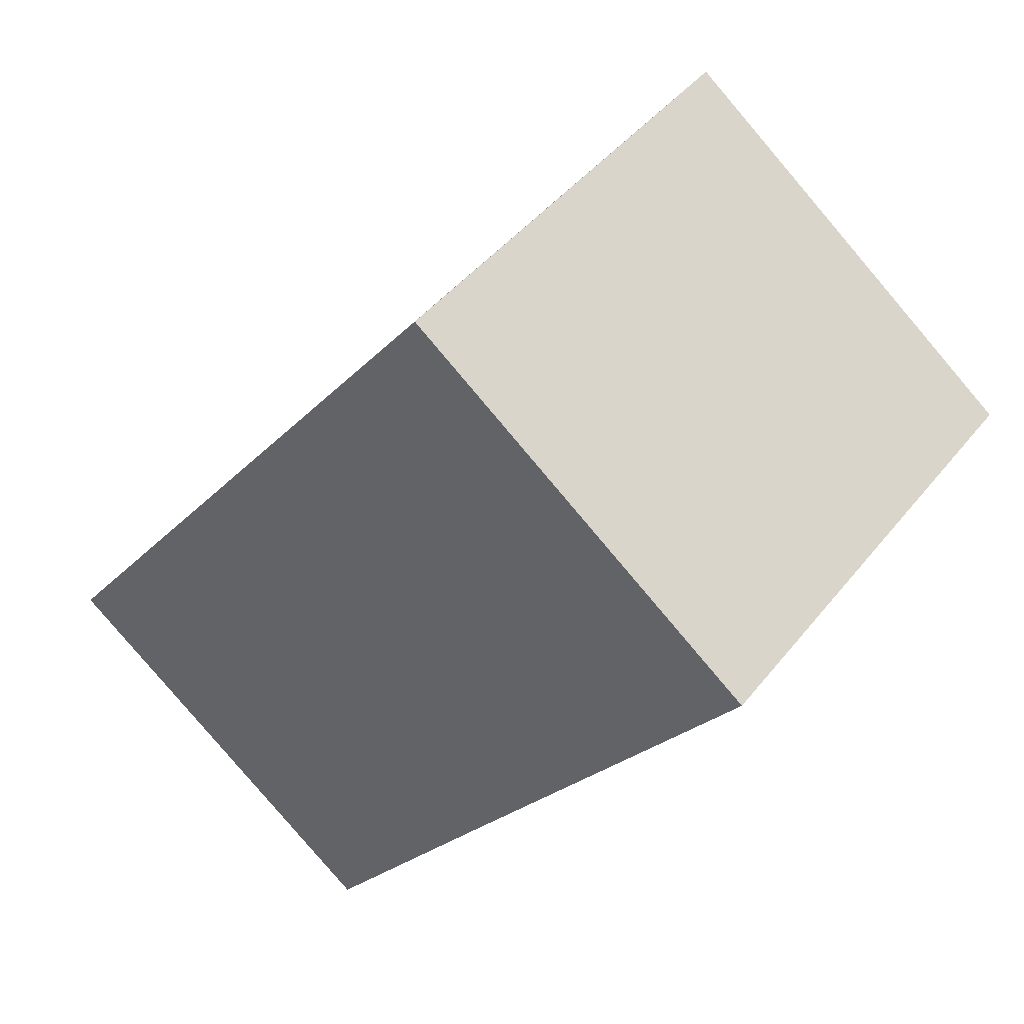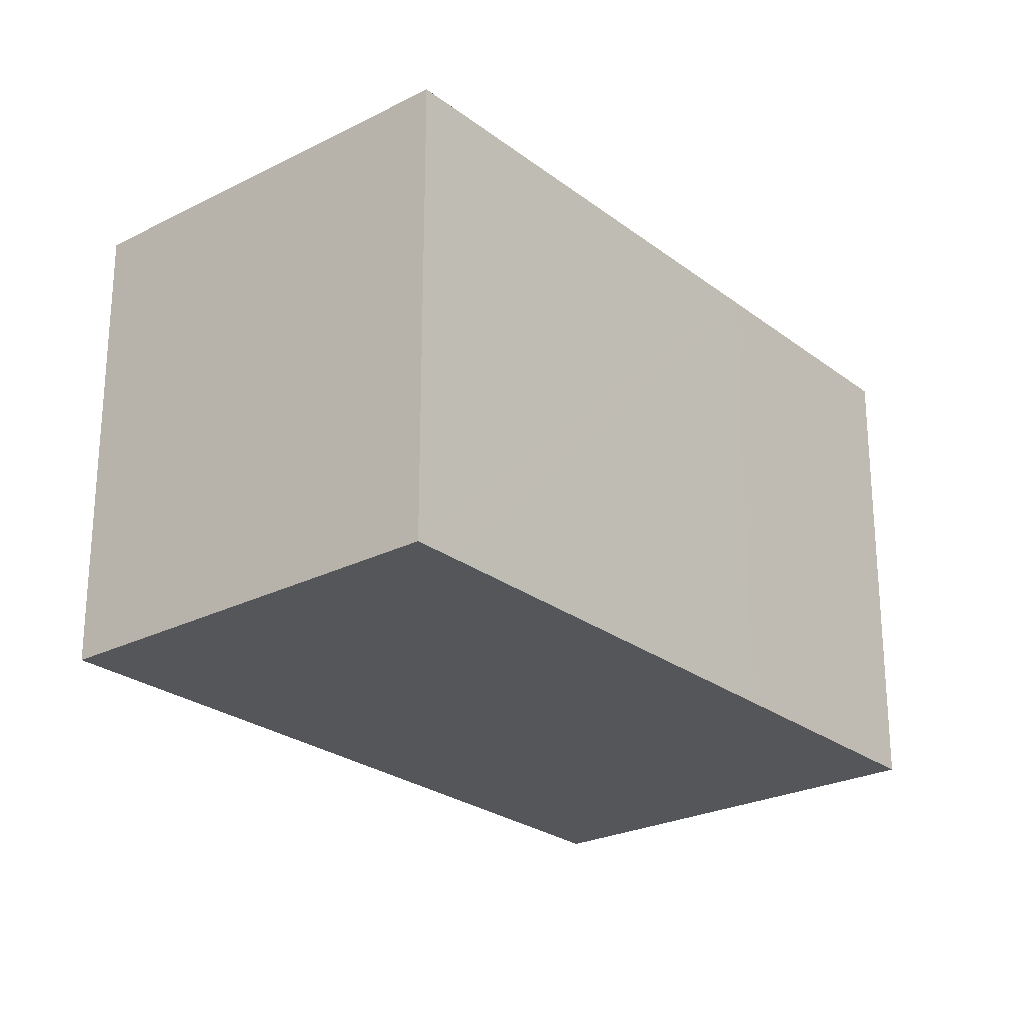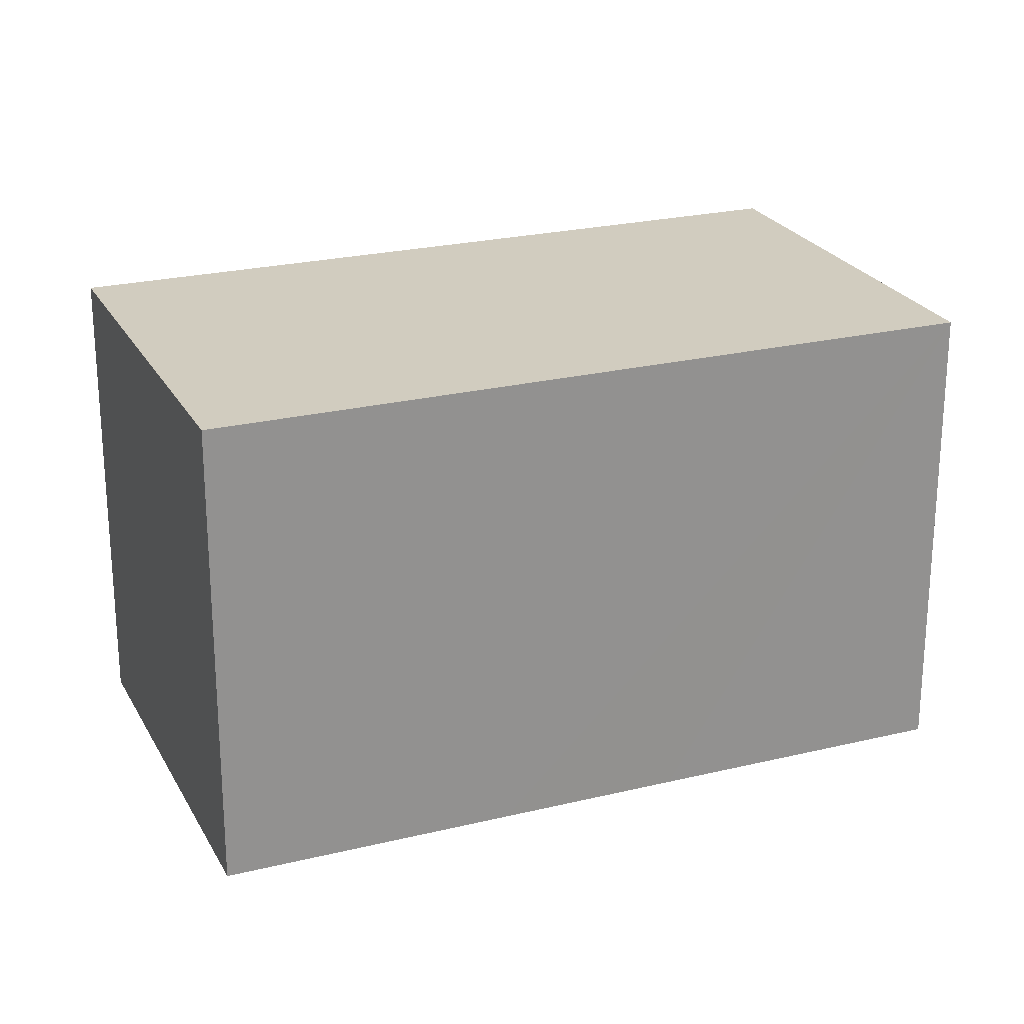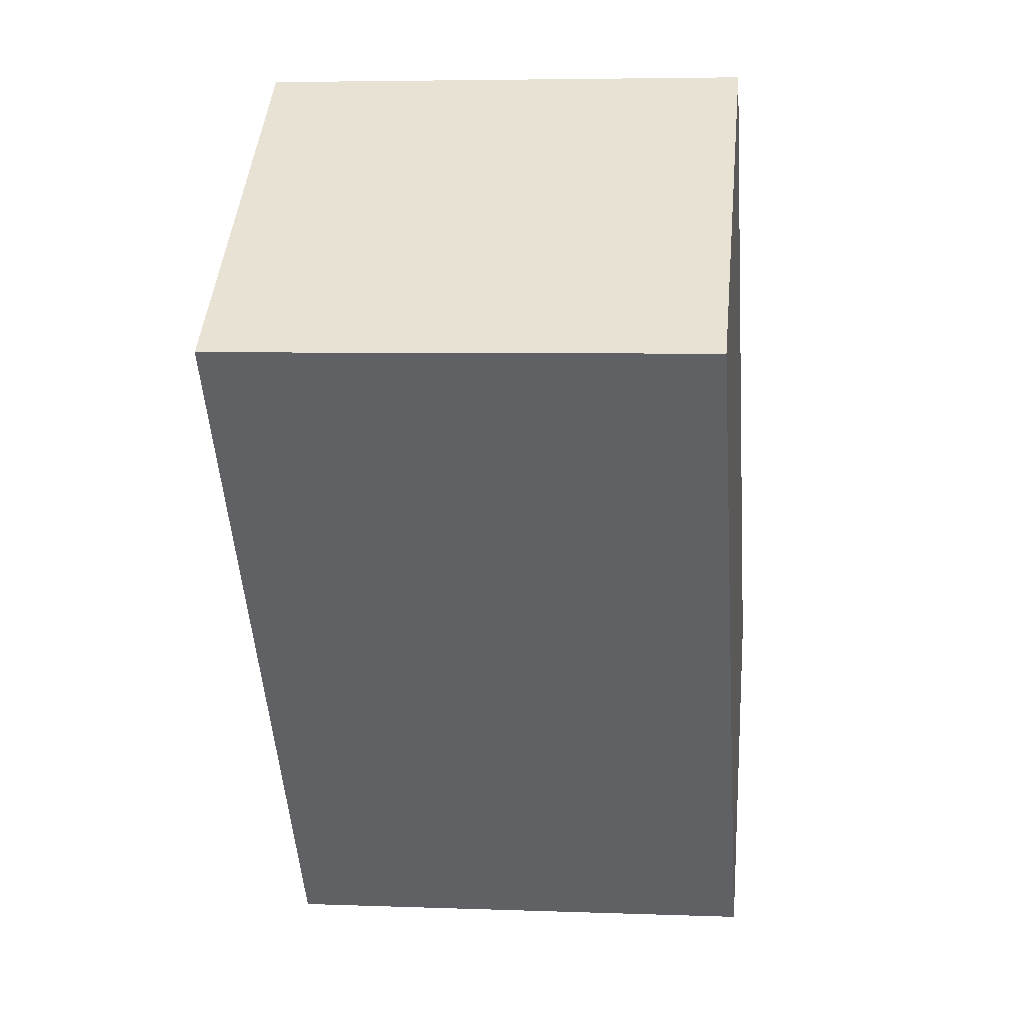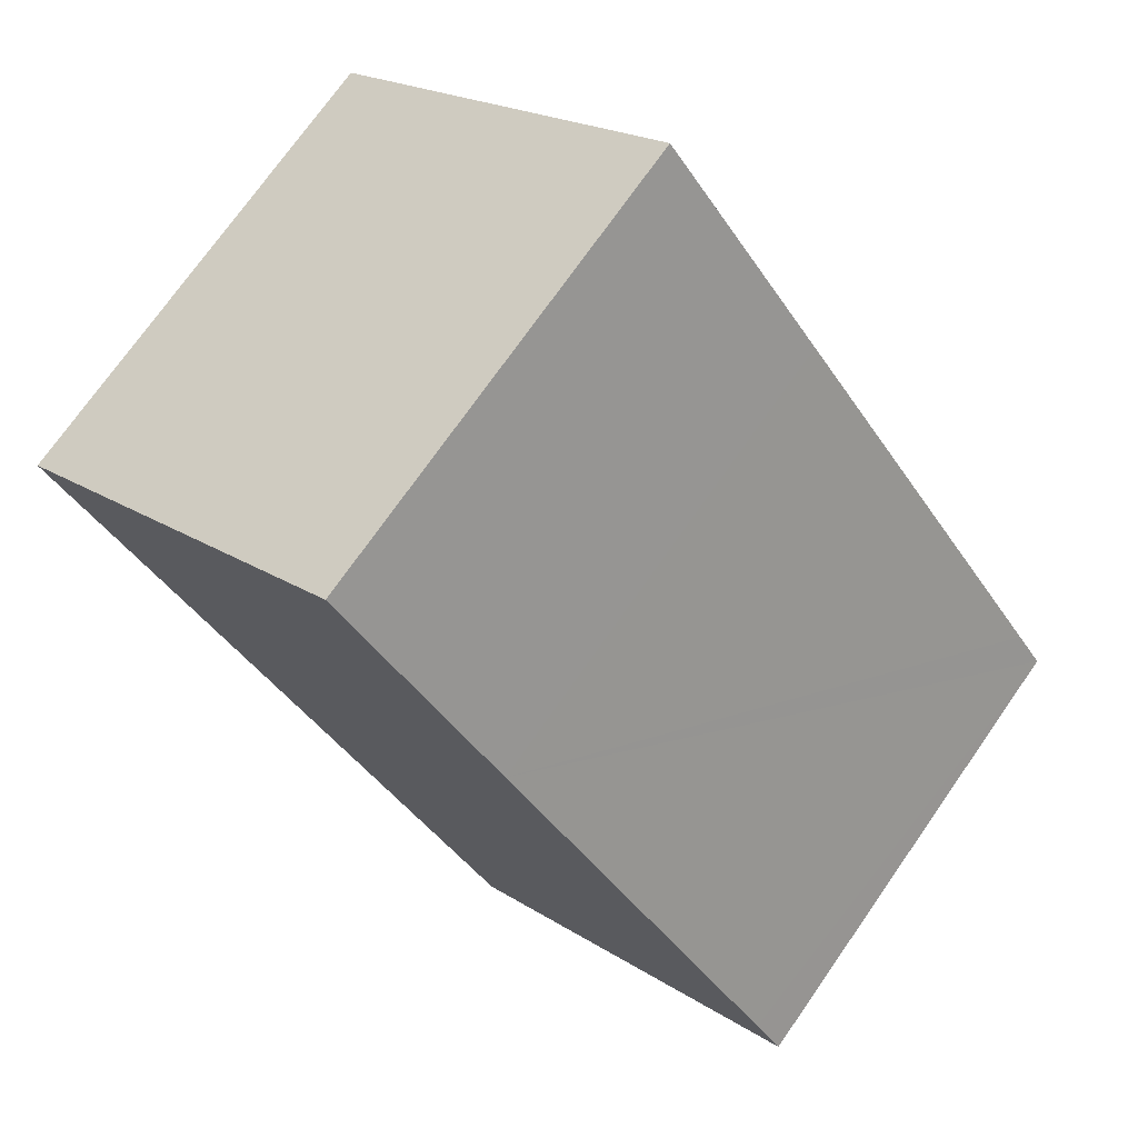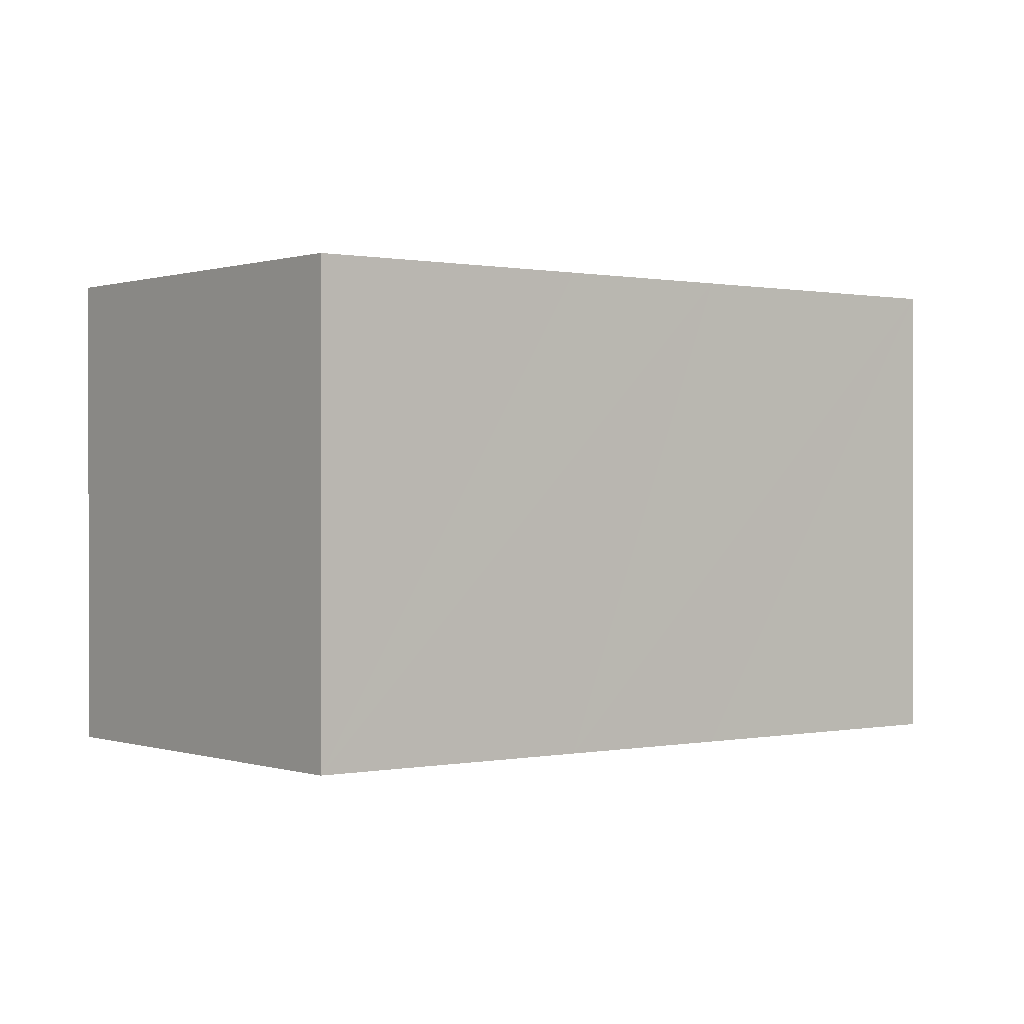
<metadata>
{"format":"obj","ext":"obj","renderer":"f3d","projection":"perspective","resolution":1024,"background":"white","views":[{"elev":43.7,"azim":35.3,"up":"+Z"},{"elev":-25.1,"azim":-103.3,"up":"+Y"},{"elev":23.8,"azim":105.2,"up":"+Y"},{"elev":5.2,"azim":96.7,"up":"+Z"},{"elev":73.6,"azim":-145.0,"up":"+Z"},{"elev":0.3,"azim":89.3,"up":"+Y"}]}
</metadata>
<code>
v  0.665 15.38 -0.5
v  17.43 15.38 -0.748
v  11.44 15.38 -8.623
v  21.09 15.38 4.031
v  26.96 15.38 11.71
v  15.59 15.38 20.45
v  0 15.38 9.419e-16
v  0.895 15.38 1.183
v  10.22 15.38 13.41
v  15.59 -1.252e-15 20.45
v  26.96 -7.168e-16 11.71
v  21.09 -2.468e-16 4.031
v  17.43 4.58e-17 -0.748
v  11.44 5.28e-16 -8.623
v  0 0 0
v  0.665 3.062e-17 -0.5
v  0.895 -7.244e-17 1.183
v  10.22 -8.214e-16 13.41
g defaultobject
f 1 2 3
f 2 1 4
f 4 1 5
f 5 1 6
f 6 1 7
f 6 7 8
f 6 8 9
f 10 5 6
f 5 10 11
f 11 4 5
f 4 11 2
f 2 11 12
f 2 12 3
f 3 12 13
f 3 13 14
f 14 1 3
f 1 14 7
f 7 14 15
f 15 14 16
f 15 8 7
f 8 15 9
f 9 15 17
f 9 17 18
f 9 18 6
f 6 18 10
f 13 16 14
f 16 13 12
f 16 12 15
f 15 12 17
f 17 12 18
f 18 12 11
f 18 11 10

</code>
